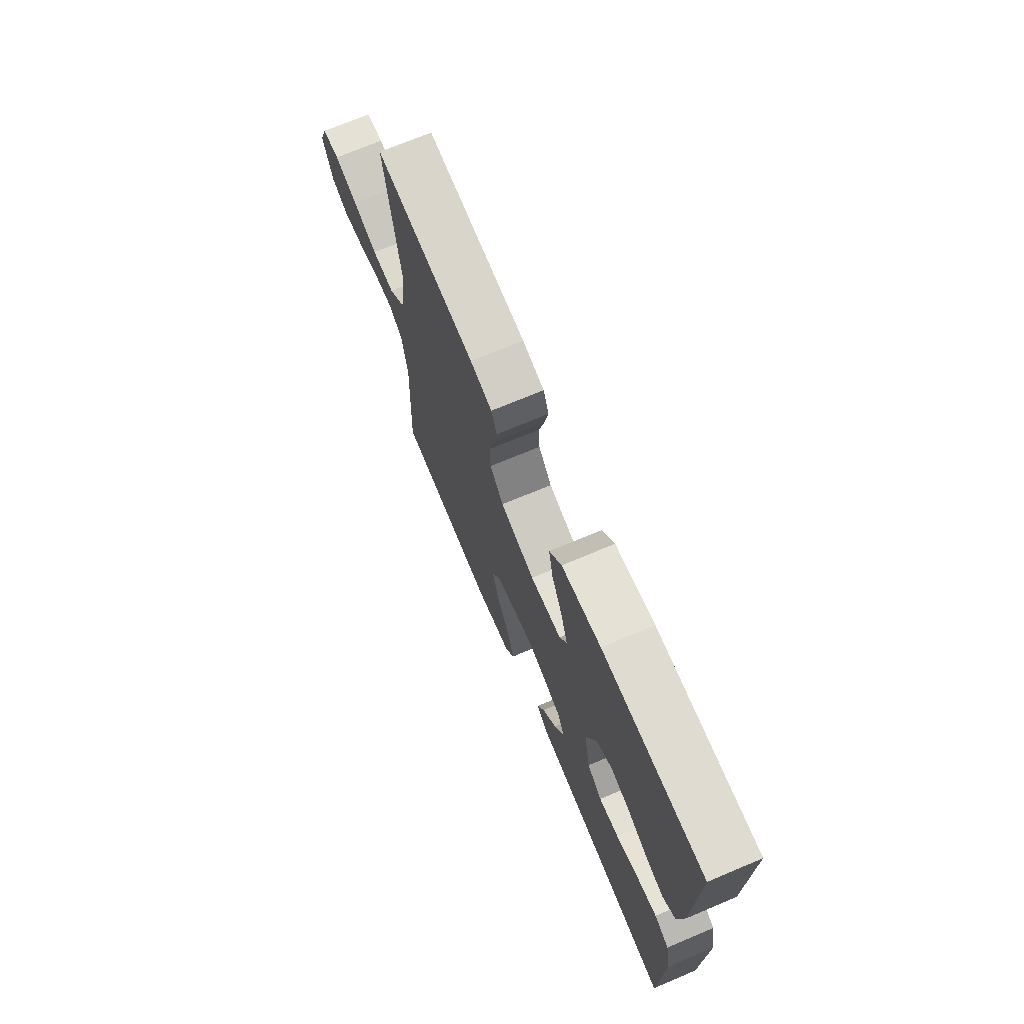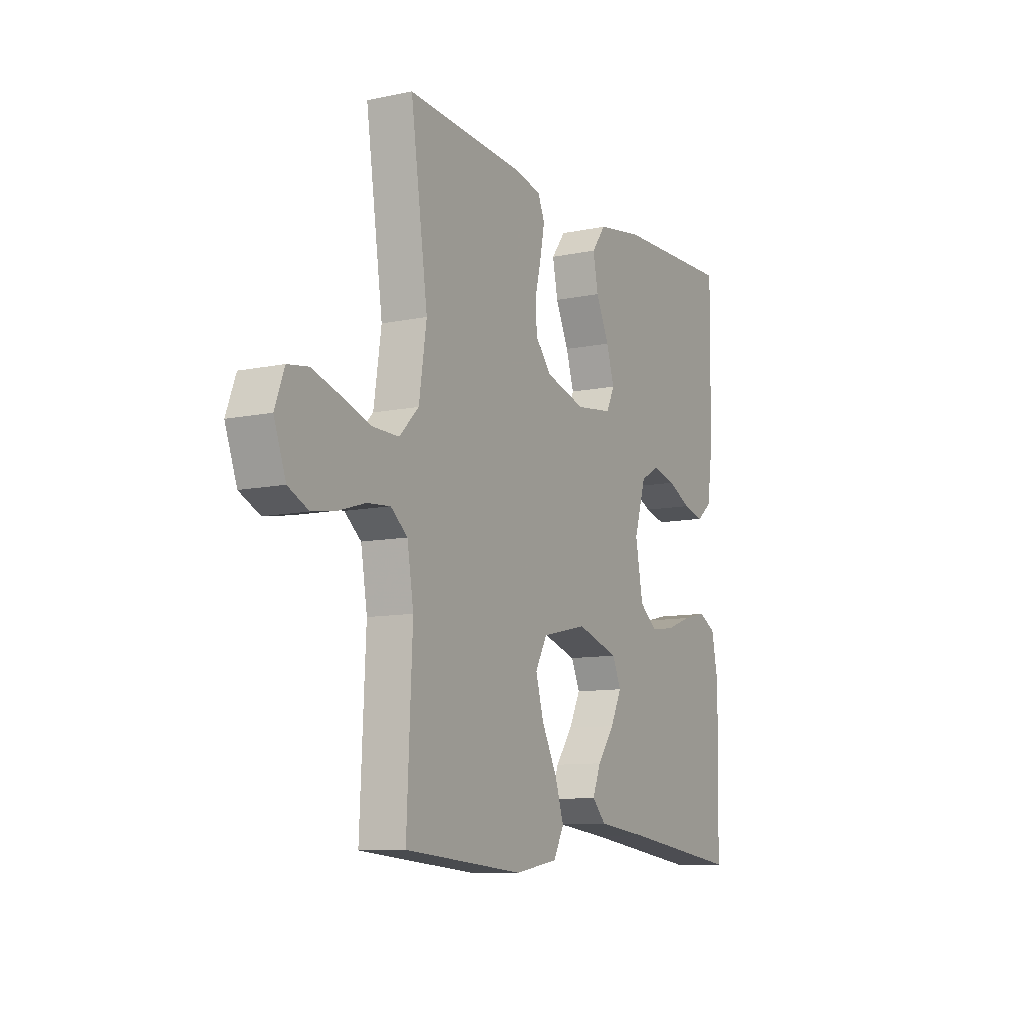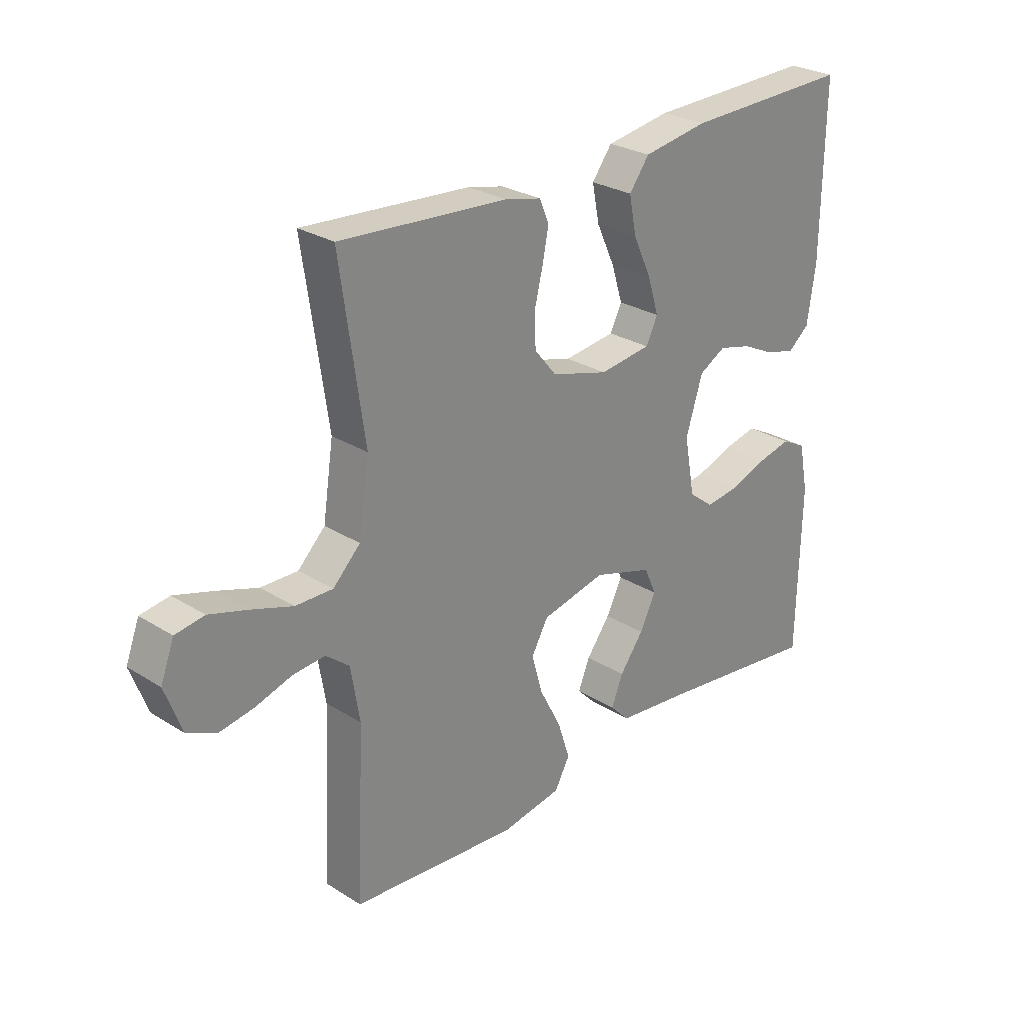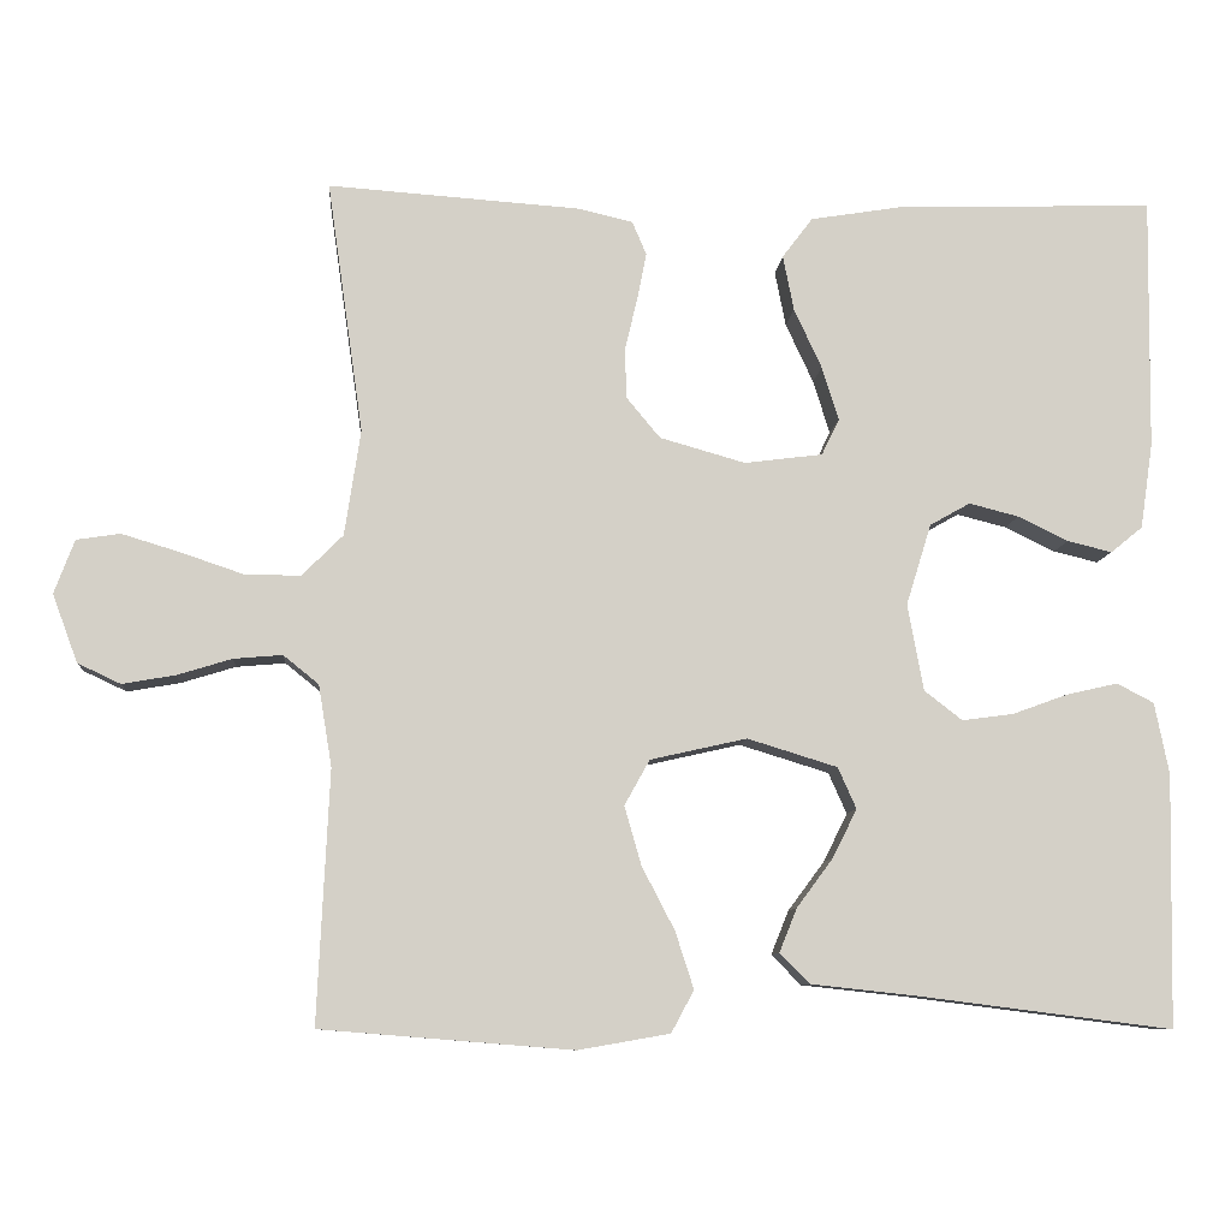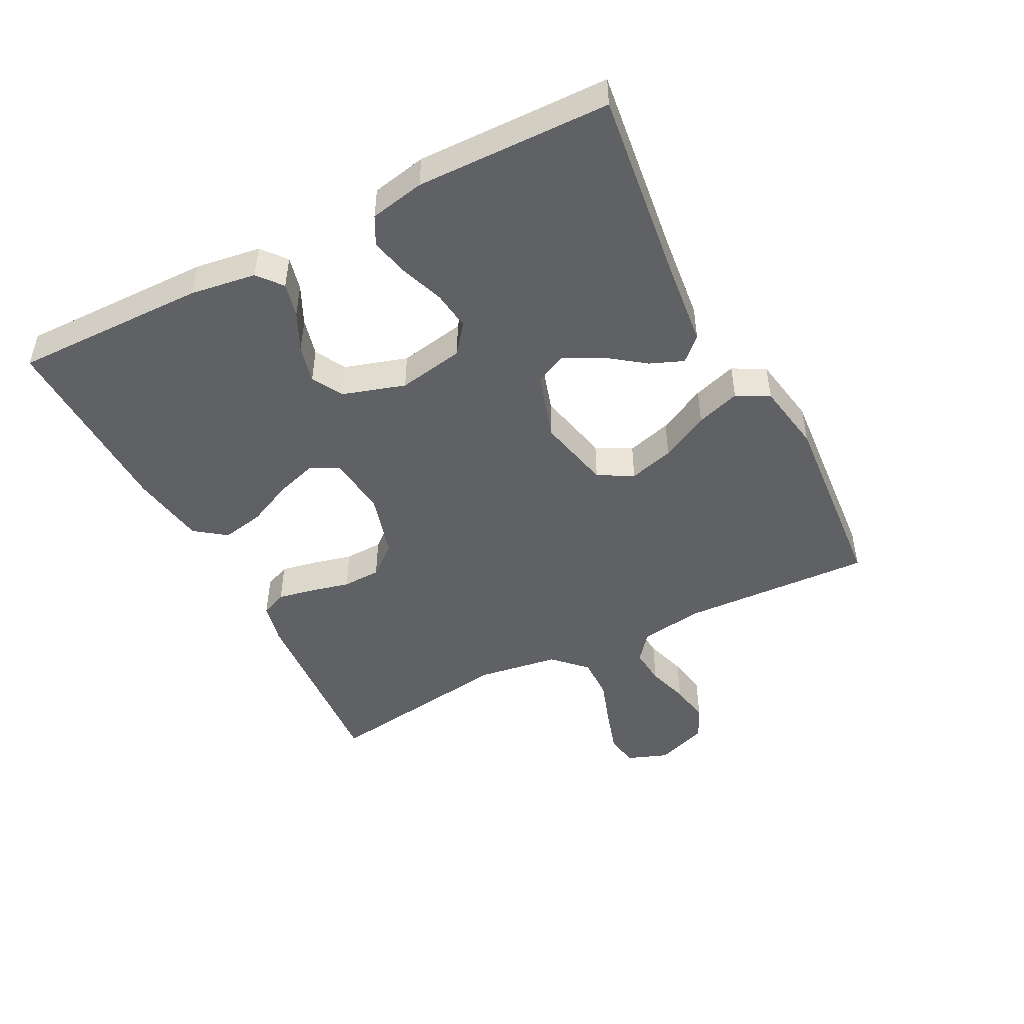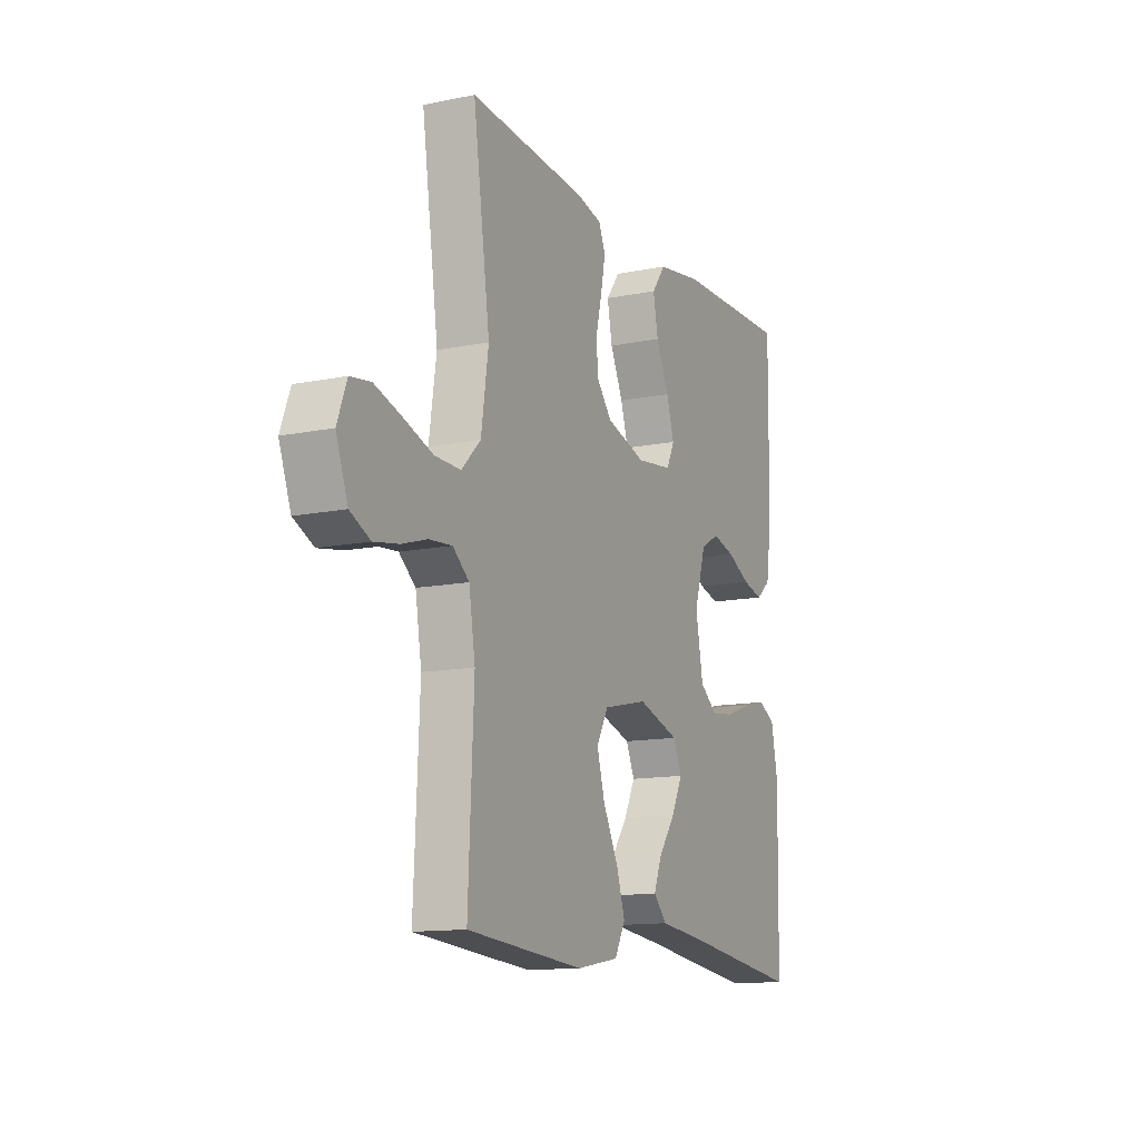
<metadata>
{"format":"obj","ext":"obj","renderer":"f3d","projection":"perspective","resolution":1024,"background":"white","views":[{"elev":71.3,"azim":67.2,"up":"+Z"},{"elev":-10.1,"azim":-61.8,"up":"+Z"},{"elev":27.2,"azim":-45.9,"up":"+Z"},{"elev":-8.9,"azim":-4.6,"up":"+Z"},{"elev":-47.7,"azim":117.2,"up":"+Y"},{"elev":-13.0,"azim":-65.0,"up":"+Z"}]}
</metadata>
<code>
v 0.5 0.07 0.5
v 0.496 0.07 0.2
v 0.481 0.07 0.098
v 0.443 0.07 0.067
v 0.39 0.07 0.08
v 0.33 0.07 0.109
v 0.271 0.07 0.124
v 0.223 0.07 0.097
v 0.193 0.07 0
v 0.212 0.07 -0.103
v 0.257 0.07 -0.138
v 0.318 0.07 -0.13
v 0.384 0.07 -0.106
v 0.445 0.07 -0.092
v 0.489 0.07 -0.115
v 0.506 0.07 -0.2
v 0.5 0.07 -0.5
v 0.2 0.07 -0.462
v 0.071 0.07 -0.448
v 0.036 0.07 -0.412
v 0.057 0.07 -0.36
v 0.1 0.07 -0.302
v 0.129 0.07 -0.244
v 0.107 0.07 -0.195
v 0 0.07 -0.162
v -0.115 0.07 -0.188
v -0.145 0.07 -0.242
v -0.125 0.07 -0.312
v -0.086 0.07 -0.387
v -0.064 0.07 -0.455
v -0.091 0.07 -0.505
v -0.2 0.07 -0.524
v -0.5 0.07 -0.5
v -0.486 0.07 -0.2
v -0.502 0.07 -0.103
v -0.544 0.07 -0.069
v -0.602 0.07 -0.074
v -0.667 0.07 -0.094
v -0.73 0.07 -0.105
v -0.781 0.07 -0.081
v -0.811 0.07 0
v -0.787 0.07 0.064
v -0.735 0.07 0.072
v -0.666 0.07 0.051
v -0.592 0.07 0.026
v -0.525 0.07 0.025
v -0.476 0.07 0.074
v -0.457 0.07 0.2
v -0.5 0.07 0.5
v -0.2 0.07 0.479
v -0.135 0.07 0.464
v -0.118 0.07 0.424
v -0.129 0.07 0.368
v -0.144 0.07 0.306
v -0.142 0.07 0.246
v -0.102 0.07 0.198
v 0 0.07 0.169
v 0.093 0.07 0.181
v 0.114 0.07 0.224
v 0.094 0.07 0.288
v 0.061 0.07 0.359
v 0.048 0.07 0.425
v 0.084 0.07 0.473
v 0.2 0.07 0.492
v 0.5 0 0.5
v 0.496 0 0.2
v 0.481 0 0.098
v 0.443 0 0.067
v 0.39 0 0.08
v 0.33 0 0.109
v 0.271 0 0.124
v 0.223 0 0.097
v 0.193 0 0
v 0.212 0 -0.103
v 0.257 0 -0.138
v 0.318 0 -0.13
v 0.384 0 -0.106
v 0.445 0 -0.092
v 0.489 0 -0.115
v 0.506 0 -0.2
v 0.5 0 -0.5
v 0.2 0 -0.462
v 0.071 0 -0.448
v 0.036 0 -0.412
v 0.057 0 -0.36
v 0.1 0 -0.302
v 0.129 0 -0.244
v 0.107 0 -0.195
v 0 0 -0.162
v -0.115 0 -0.188
v -0.145 0 -0.242
v -0.125 0 -0.312
v -0.086 0 -0.387
v -0.064 0 -0.455
v -0.091 0 -0.505
v -0.2 0 -0.524
v -0.5 0 -0.5
v -0.486 0 -0.2
v -0.502 0 -0.103
v -0.544 0 -0.069
v -0.602 0 -0.074
v -0.667 0 -0.094
v -0.73 0 -0.105
v -0.781 0 -0.081
v -0.811 0 0
v -0.787 0 0.064
v -0.735 0 0.072
v -0.666 0 0.051
v -0.592 0 0.026
v -0.525 0 0.025
v -0.476 0 0.074
v -0.457 0 0.2
v -0.5 0 0.5
v -0.2 0 0.479
v -0.135 0 0.464
v -0.118 0 0.424
v -0.129 0 0.368
v -0.144 0 0.306
v -0.142 0 0.246
v -0.102 0 0.198
v 0 0 0.169
v 0.093 0 0.181
v 0.114 0 0.224
v 0.094 0 0.288
v 0.061 0 0.359
v 0.048 0 0.425
v 0.084 0 0.473
v 0.2 0 0.492
f 4 5 6
f 3 4 6
f 2 3 6
f 1 2 6
f 64 1 6
f 63 64 6
f 62 63 6
f 61 62 6
f 60 61 6
f 59 60 6 7
f 58 59 7 8
f 57 58 8 9
f 56 57 9 10
f 52 53 54
f 51 52 54
f 50 51 54
f 49 50 54
f 48 49 54
f 47 48 54 55
f 46 47 55 56
f 43 44 45
f 42 43 45
f 41 42 45
f 40 41 45
f 39 40 45
f 38 39 45
f 37 38 45
f 36 37 45 46
f 46 56 10
f 36 46 10
f 35 36 10
f 32 33 34
f 31 32 34
f 30 31 34
f 29 30 34
f 28 29 34
f 27 28 34 35
f 20 21 22
f 19 20 22
f 18 19 22
f 18 22 23
f 17 18 23
f 16 17 23
f 15 16 23
f 14 15 23
f 13 14 23
f 12 13 23
f 11 12 23 24
f 26 27 35
f 25 26 35 10
f 10 11 24 25
f 70 69 68
f 70 68 67
f 70 67 66
f 70 66 65
f 70 65 128
f 70 128 127
f 70 127 126
f 70 126 125
f 70 125 124
f 71 70 124 123
f 72 71 123 122
f 73 72 122 121
f 74 73 121 120
f 118 117 116
f 118 116 115
f 118 115 114
f 118 114 113
f 118 113 112
f 119 118 112 111
f 120 119 111 110
f 109 108 107
f 109 107 106
f 109 106 105
f 109 105 104
f 109 104 103
f 109 103 102
f 109 102 101
f 110 109 101 100
f 74 120 110
f 74 110 100
f 74 100 99
f 98 97 96
f 98 96 95
f 98 95 94
f 98 94 93
f 98 93 92
f 99 98 92 91
f 86 85 84
f 86 84 83
f 86 83 82
f 87 86 82
f 87 82 81
f 87 81 80
f 87 80 79
f 87 79 78
f 87 78 77
f 87 77 76
f 88 87 76 75
f 99 91 90
f 74 99 90 89
f 89 88 75 74
f 1 65 66 2
f 2 66 67 3
f 3 67 68 4
f 4 68 69 5
f 5 69 70 6
f 6 70 71 7
f 7 71 72 8
f 8 72 73 9
f 9 73 74 10
f 10 74 75 11
f 11 75 76 12
f 12 76 77 13
f 13 77 78 14
f 14 78 79 15
f 15 79 80 16
f 16 80 81 17
f 17 81 82 18
f 18 82 83 19
f 19 83 84 20
f 20 84 85 21
f 21 85 86 22
f 22 86 87 23
f 23 87 88 24
f 24 88 89 25
f 25 89 90 26
f 26 90 91 27
f 27 91 92 28
f 28 92 93 29
f 29 93 94 30
f 30 94 95 31
f 31 95 96 32
f 32 96 97 33
f 33 97 98 34
f 34 98 99 35
f 35 99 100 36
f 36 100 101 37
f 37 101 102 38
f 38 102 103 39
f 39 103 104 40
f 40 104 105 41
f 41 105 106 42
f 42 106 107 43
f 43 107 108 44
f 44 108 109 45
f 45 109 110 46
f 46 110 111 47
f 47 111 112 48
f 48 112 113 49
f 49 113 114 50
f 50 114 115 51
f 51 115 116 52
f 52 116 117 53
f 53 117 118 54
f 54 118 119 55
f 55 119 120 56
f 56 120 121 57
f 57 121 122 58
f 58 122 123 59
f 59 123 124 60
f 60 124 125 61
f 61 125 126 62
f 62 126 127 63
f 63 127 128 64
f 64 128 65 1

</code>
